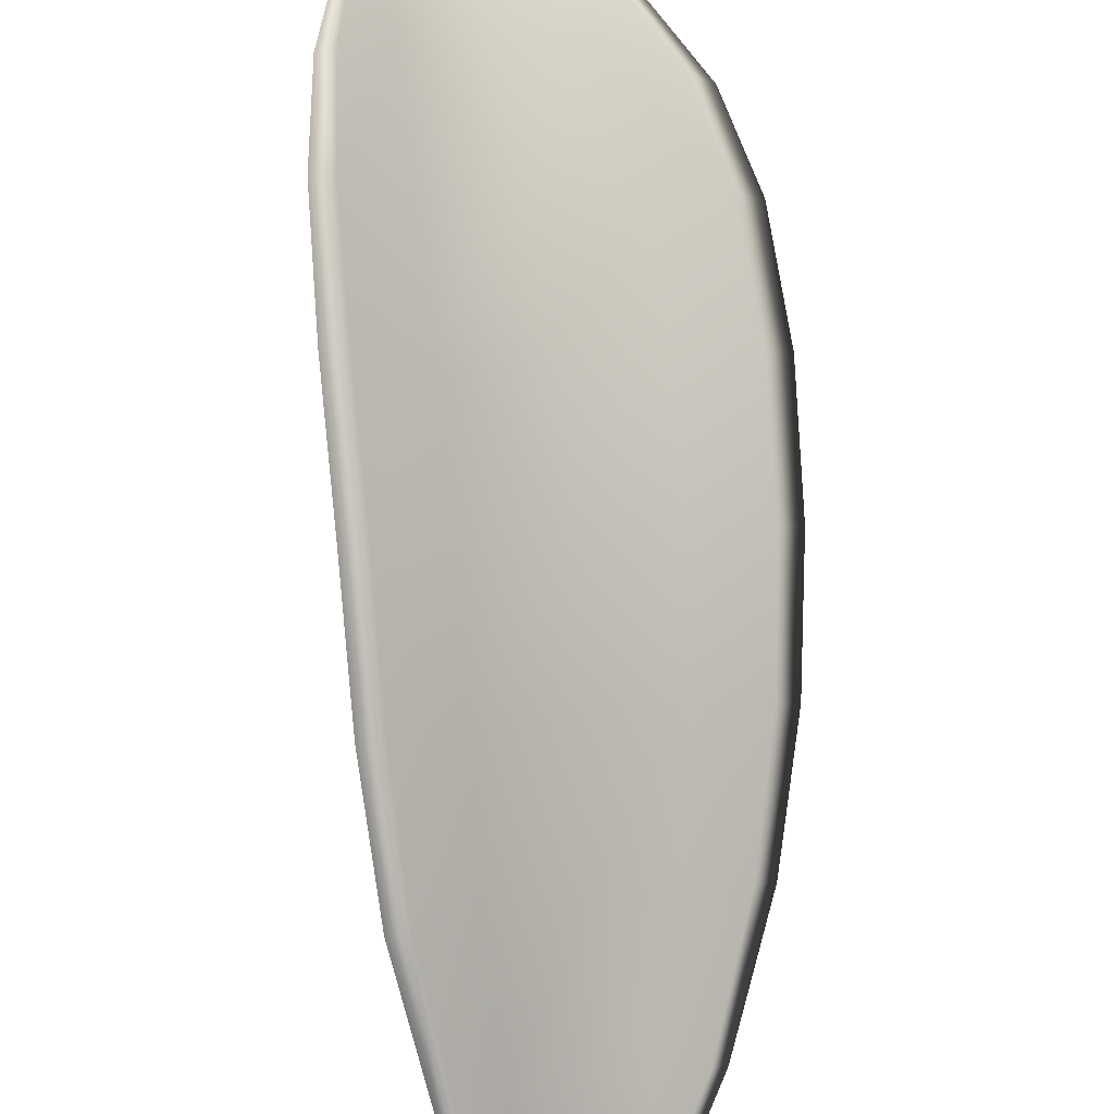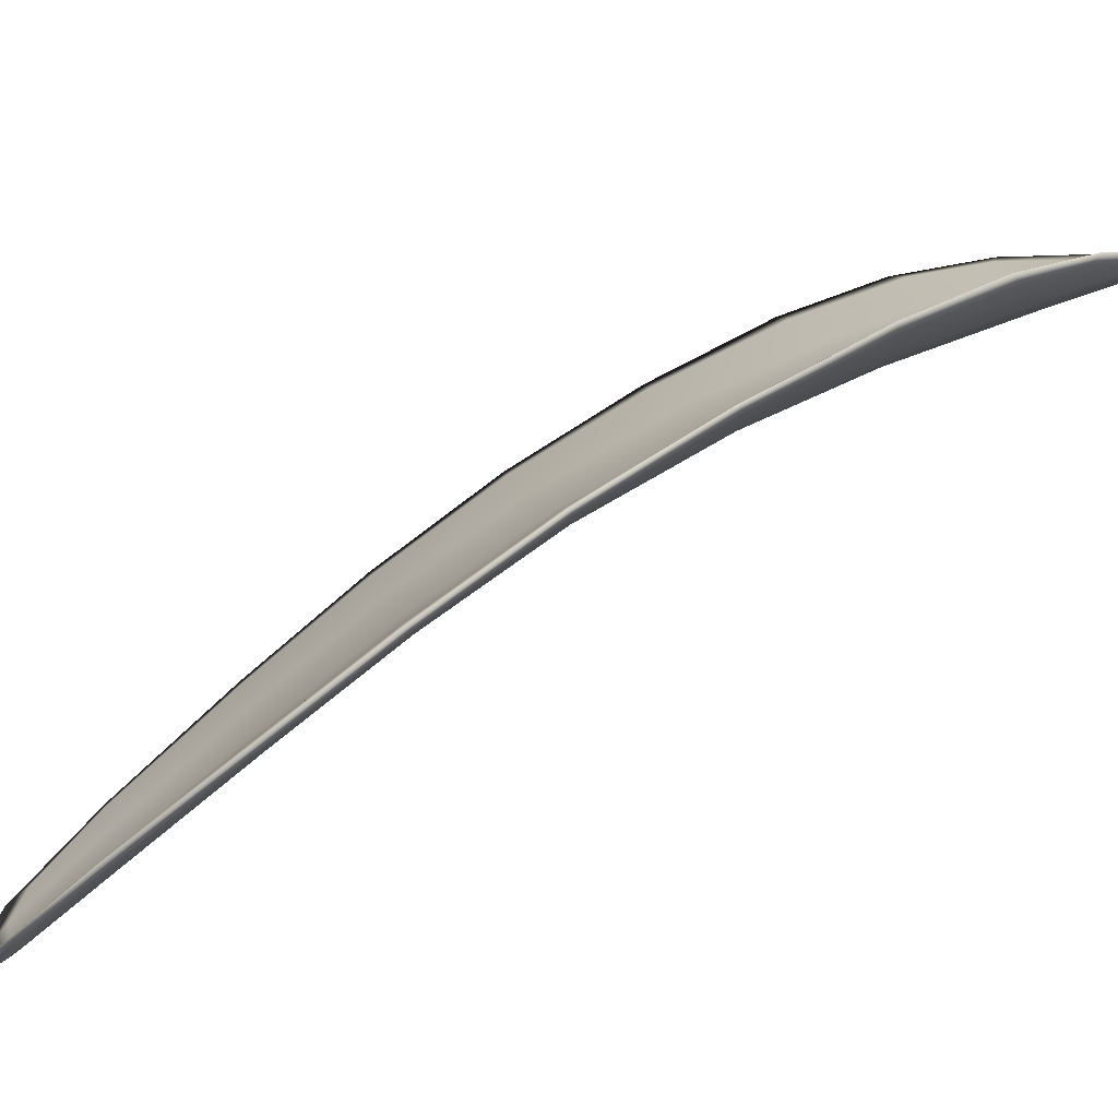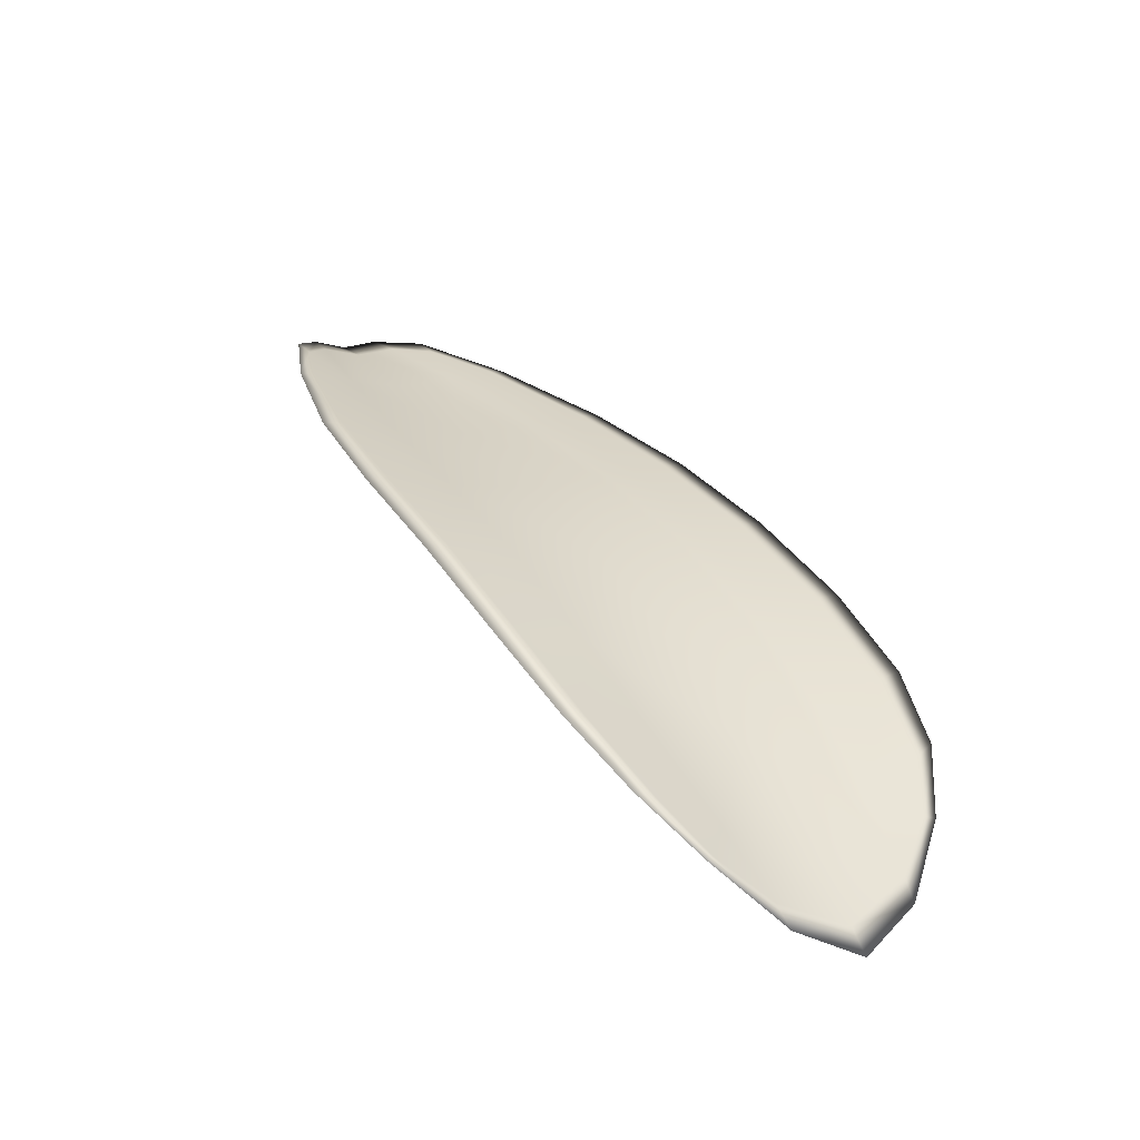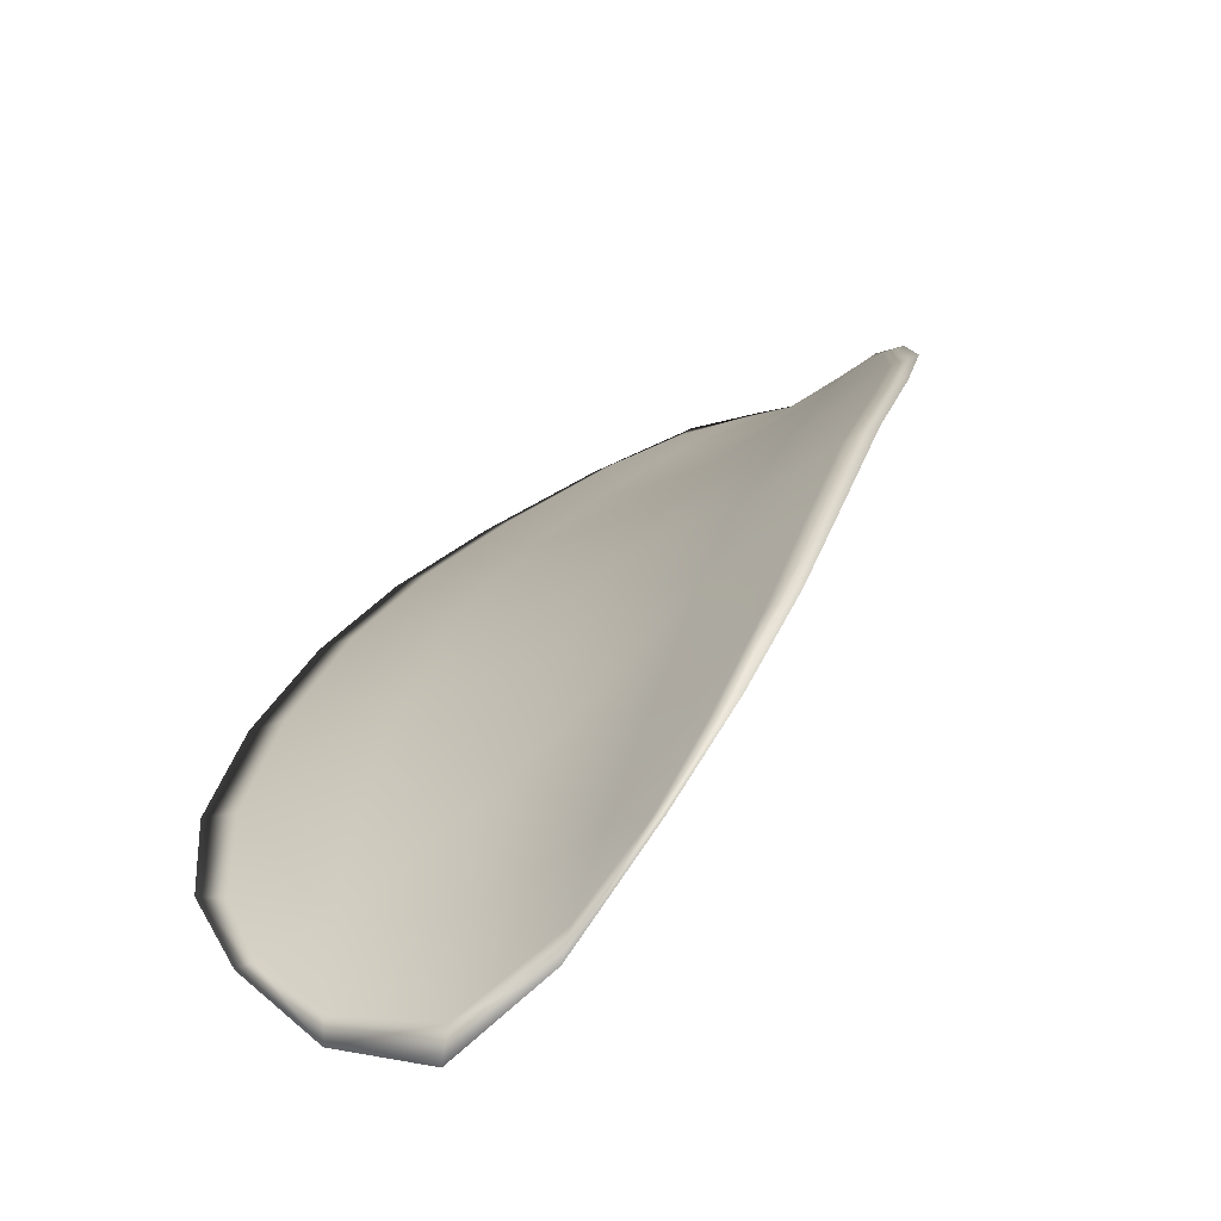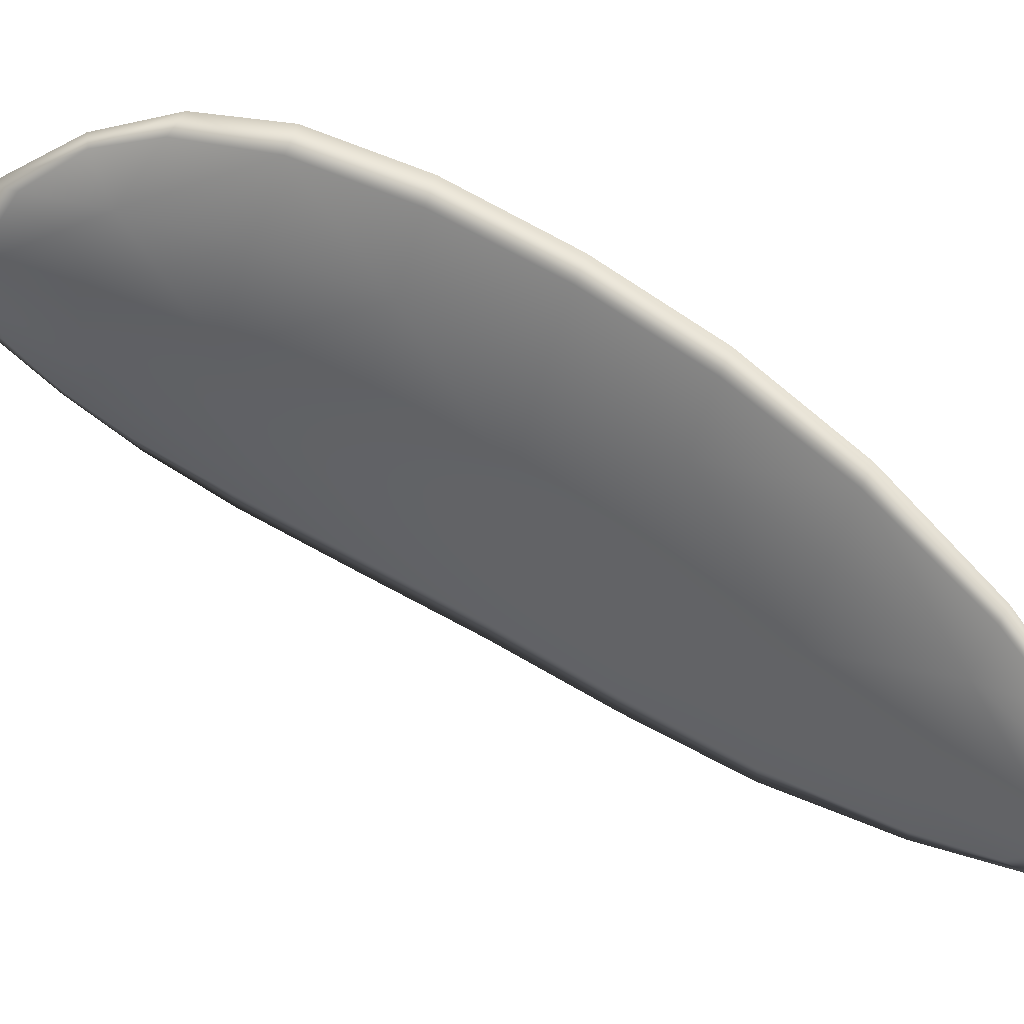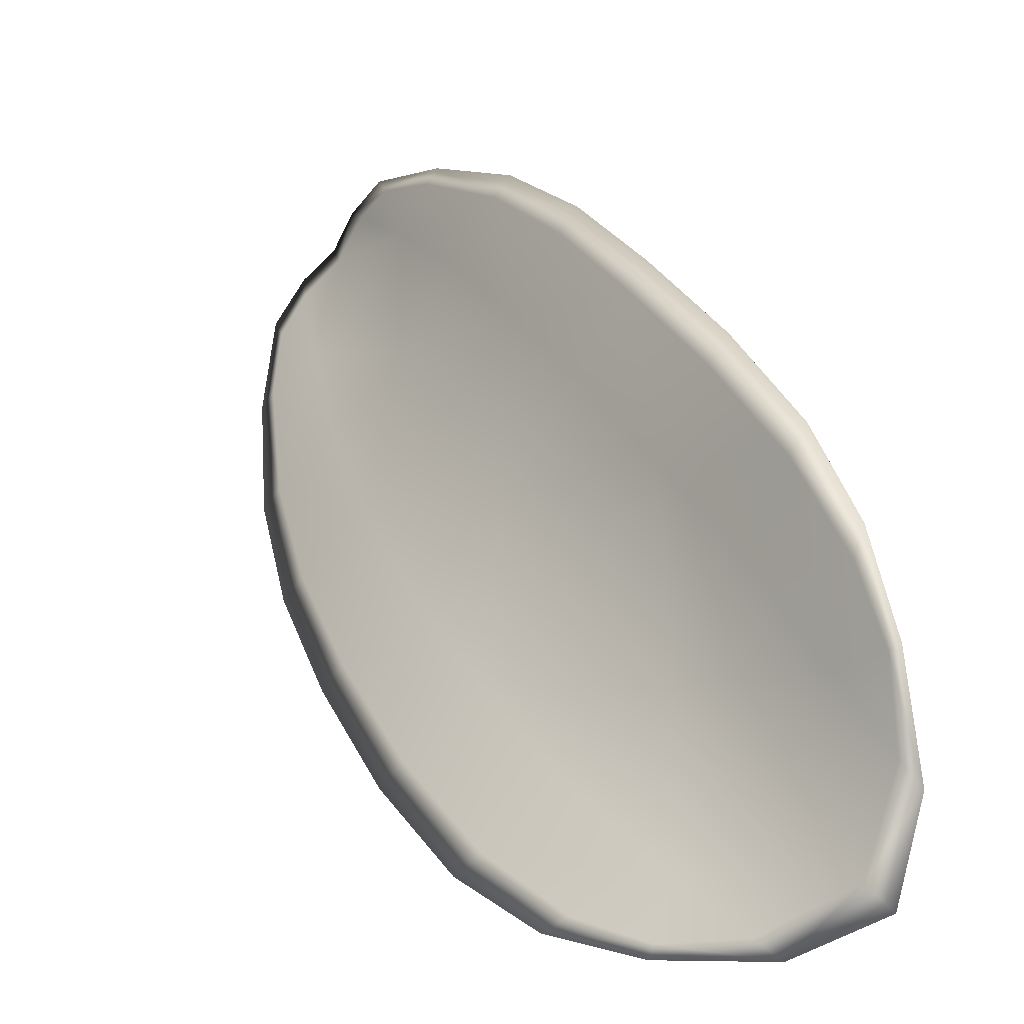
<metadata>
{"format":"obj","ext":"obj","renderer":"f3d","projection":"perspective","resolution":1024,"background":"white","views":[{"elev":57.4,"azim":5.7,"up":"+Y"},{"elev":-25.4,"azim":112.5,"up":"+Y"},{"elev":-41.4,"azim":119.3,"up":"+Z"},{"elev":54.0,"azim":-152.7,"up":"+Y"},{"elev":-15.6,"azim":-71.4,"up":"+Y"},{"elev":65.0,"azim":163.9,"up":"+Y"}]}
</metadata>
<code>
v -2.32 0.7584 -1.25
v -2.322 0.7594 -1.25
v -2.321 0.7583 -1.247
v -2.319 0.7572 -1.248
v -2.317 0.7565 -1.249
v -2.318 0.7577 -1.251
v -2.319 0.7584 -1.252
v -2.321 0.7591 -1.252
v -2.322 0.7601 -1.252
v -2.323 0.7606 -1.248
v -2.324 0.7616 -1.247
v -2.324 0.761 -1.245
v -2.322 0.7598 -1.246
v -2.323 0.7611 -1.25
v -2.324 0.7616 -1.249
v -2.321 0.7552 -1.238
v -2.322 0.7563 -1.237
v -2.321 0.7541 -1.234
v -2.32 0.7531 -1.235
v -2.319 0.7519 -1.236
v -2.319 0.7538 -1.239
v -2.319 0.7555 -1.241
v -2.321 0.757 -1.24
v -2.322 0.7582 -1.239
v -2.317 0.7527 -1.24
v -2.317 0.7509 -1.237
v -2.315 0.7502 -1.238
v -2.315 0.7519 -1.24
v -2.316 0.7536 -1.243
v -2.317 0.7544 -1.243
v -2.318 0.7559 -1.245
v -2.32 0.757 -1.244
v -2.316 0.7552 -1.246
v -2.322 0.7586 -1.243
v -2.323 0.7598 -1.242
v -2.319 0.7508 -1.233
v -2.32 0.7516 -1.232
v -2.32 0.75 -1.231
v -2.319 0.749 -1.231
v -2.318 0.7484 -1.232
v -2.318 0.7499 -1.233
v -2.317 0.7492 -1.234
v -2.317 0.7479 -1.232
v -2.317 0.748 -1.233
v -2.316 0.7487 -1.235
v -2.32 0.7582 -1.251
v -2.322 0.7592 -1.25
v -2.323 0.7599 -1.252
v -2.321 0.7589 -1.252
v -2.319 0.7583 -1.252
v -2.318 0.7575 -1.251
v -2.317 0.7564 -1.249
v -2.319 0.757 -1.248
v -2.321 0.7581 -1.247
v -2.323 0.7604 -1.249
v -2.324 0.7615 -1.247
v -2.324 0.7615 -1.249
v -2.324 0.7609 -1.25
v -2.323 0.7596 -1.246
v -2.324 0.7609 -1.245
v -2.321 0.755 -1.238
v -2.322 0.7561 -1.237
v -2.323 0.758 -1.239
v -2.321 0.7568 -1.24
v -2.319 0.7554 -1.242
v -2.319 0.7536 -1.239
v -2.319 0.7517 -1.236
v -2.32 0.7529 -1.235
v -2.321 0.754 -1.234
v -2.317 0.7525 -1.24
v -2.317 0.7542 -1.243
v -2.316 0.7534 -1.243
v -2.315 0.7517 -1.241
v -2.316 0.7501 -1.238
v -2.317 0.7507 -1.237
v -2.318 0.7557 -1.245
v -2.32 0.7569 -1.244
v -2.316 0.755 -1.246
v -2.322 0.7584 -1.243
v -2.323 0.7597 -1.242
v -2.32 0.7507 -1.233
v -2.32 0.7515 -1.232
v -2.319 0.7497 -1.234
v -2.318 0.7483 -1.232
v -2.319 0.7489 -1.231
v -2.32 0.7499 -1.231
v -2.317 0.749 -1.234
v -2.316 0.7486 -1.235
v -2.317 0.7479 -1.233
v -2.317 0.7478 -1.232
v -2.321 0.7518 -1.232
v -2.32 0.7496 -1.23
v -2.322 0.7544 -1.234
v -2.32 0.7499 -1.231
v -2.317 0.7474 -1.231
v -2.316 0.7476 -1.232
v -2.318 0.7478 -1.231
v -2.317 0.7479 -1.233
v -2.317 0.7574 -1.251
v -2.319 0.7583 -1.252
v -2.316 0.7562 -1.249
v -2.319 0.7583 -1.252
v -2.324 0.7611 -1.251
v -2.324 0.7618 -1.249
v -2.323 0.7602 -1.253
v -2.324 0.7615 -1.249
v -2.324 0.7619 -1.247
v -2.324 0.7614 -1.244
v -2.319 0.7484 -1.23
v -2.316 0.7485 -1.235
v -2.315 0.7499 -1.238
v -2.321 0.7593 -1.253
v -2.316 0.7548 -1.246
v -2.315 0.7532 -1.244
v -2.323 0.7602 -1.242
v -2.323 0.7585 -1.239
v -2.322 0.7566 -1.236
v -2.315 0.7515 -1.241
f 1 2 3
f 1 3 4
f 1 4 5
f 1 5 6
f 1 6 7
f 1 7 8
f 1 8 9
f 1 9 2
f 10 11 12
f 10 12 13
f 10 13 3
f 10 3 2
f 10 2 9
f 10 9 14
f 10 14 15
f 10 15 11
f 16 17 18
f 16 18 19
f 16 19 20
f 16 20 21
f 16 21 22
f 16 22 23
f 16 23 24
f 16 24 17
f 25 21 20
f 25 20 26
f 25 26 27
f 25 27 28
f 25 28 29
f 25 29 30
f 25 30 22
f 25 22 21
f 31 32 22
f 31 22 30
f 31 30 29
f 31 29 33
f 31 33 5
f 31 5 4
f 31 4 3
f 31 3 32
f 34 35 24
f 34 24 23
f 34 23 22
f 34 22 32
f 34 32 3
f 34 3 13
f 34 13 12
f 34 12 35
f 36 37 38
f 36 38 39
f 36 39 40
f 36 40 41
f 36 41 20
f 36 20 19
f 36 19 18
f 36 18 37
f 42 41 40
f 42 40 43
f 42 43 44
f 42 44 45
f 42 45 27
f 42 27 26
f 42 26 20
f 42 20 41
f 46 47 48
f 46 48 49
f 46 49 50
f 46 50 51
f 46 51 52
f 46 52 53
f 46 53 54
f 46 54 47
f 55 56 57
f 55 57 58
f 55 58 48
f 55 48 47
f 55 47 54
f 55 54 59
f 55 59 60
f 55 60 56
f 61 62 63
f 61 63 64
f 61 64 65
f 61 65 66
f 61 66 67
f 61 67 68
f 61 68 69
f 61 69 62
f 70 66 65
f 70 65 71
f 70 71 72
f 70 72 73
f 70 73 74
f 70 74 75
f 70 75 67
f 70 67 66
f 76 77 54
f 76 54 53
f 76 53 52
f 76 52 78
f 76 78 72
f 76 72 71
f 76 71 65
f 76 65 77
f 79 80 60
f 79 60 59
f 79 59 54
f 79 54 77
f 79 77 65
f 79 65 64
f 79 64 63
f 79 63 80
f 81 82 69
f 81 69 68
f 81 68 67
f 81 67 83
f 81 83 84
f 81 84 85
f 81 85 86
f 81 86 82
f 87 83 67
f 87 67 75
f 87 75 74
f 87 74 88
f 87 88 89
f 87 89 90
f 87 90 84
f 87 84 83
f 91 92 38
f 91 38 37
f 91 37 18
f 91 18 93
f 91 93 69
f 91 69 82
f 91 82 94
f 91 94 92
f 95 96 44
f 95 44 43
f 95 43 40
f 95 40 97
f 95 97 84
f 95 84 90
f 95 90 98
f 95 98 96
f 99 100 7
f 99 7 6
f 99 6 5
f 99 5 101
f 99 101 52
f 99 52 51
f 99 51 102
f 99 102 100
f 103 104 15
f 103 15 14
f 103 14 9
f 103 9 105
f 103 105 48
f 103 48 58
f 103 58 106
f 103 106 104
f 107 108 12
f 107 12 11
f 107 11 15
f 107 15 104
f 107 104 106
f 107 106 56
f 107 56 60
f 107 60 108
f 109 97 40
f 109 40 39
f 109 39 38
f 109 38 92
f 109 92 94
f 109 94 85
f 109 85 84
f 109 84 97
f 110 111 27
f 110 27 45
f 110 45 44
f 110 44 96
f 110 96 98
f 110 98 88
f 110 88 74
f 110 74 111
f 112 105 9
f 112 9 8
f 112 8 7
f 112 7 100
f 112 100 102
f 112 102 49
f 112 49 48
f 112 48 105
f 113 101 5
f 113 5 33
f 113 33 29
f 113 29 114
f 113 114 72
f 113 72 78
f 113 78 52
f 113 52 101
f 115 116 24
f 115 24 35
f 115 35 12
f 115 12 108
f 115 108 60
f 115 60 80
f 115 80 63
f 115 63 116
f 117 93 18
f 117 18 17
f 117 17 24
f 117 24 116
f 117 116 63
f 117 63 62
f 117 62 69
f 117 69 93
f 118 114 29
f 118 29 28
f 118 28 27
f 118 27 111
f 118 111 74
f 118 74 73
f 118 73 72
f 118 72 114

</code>
